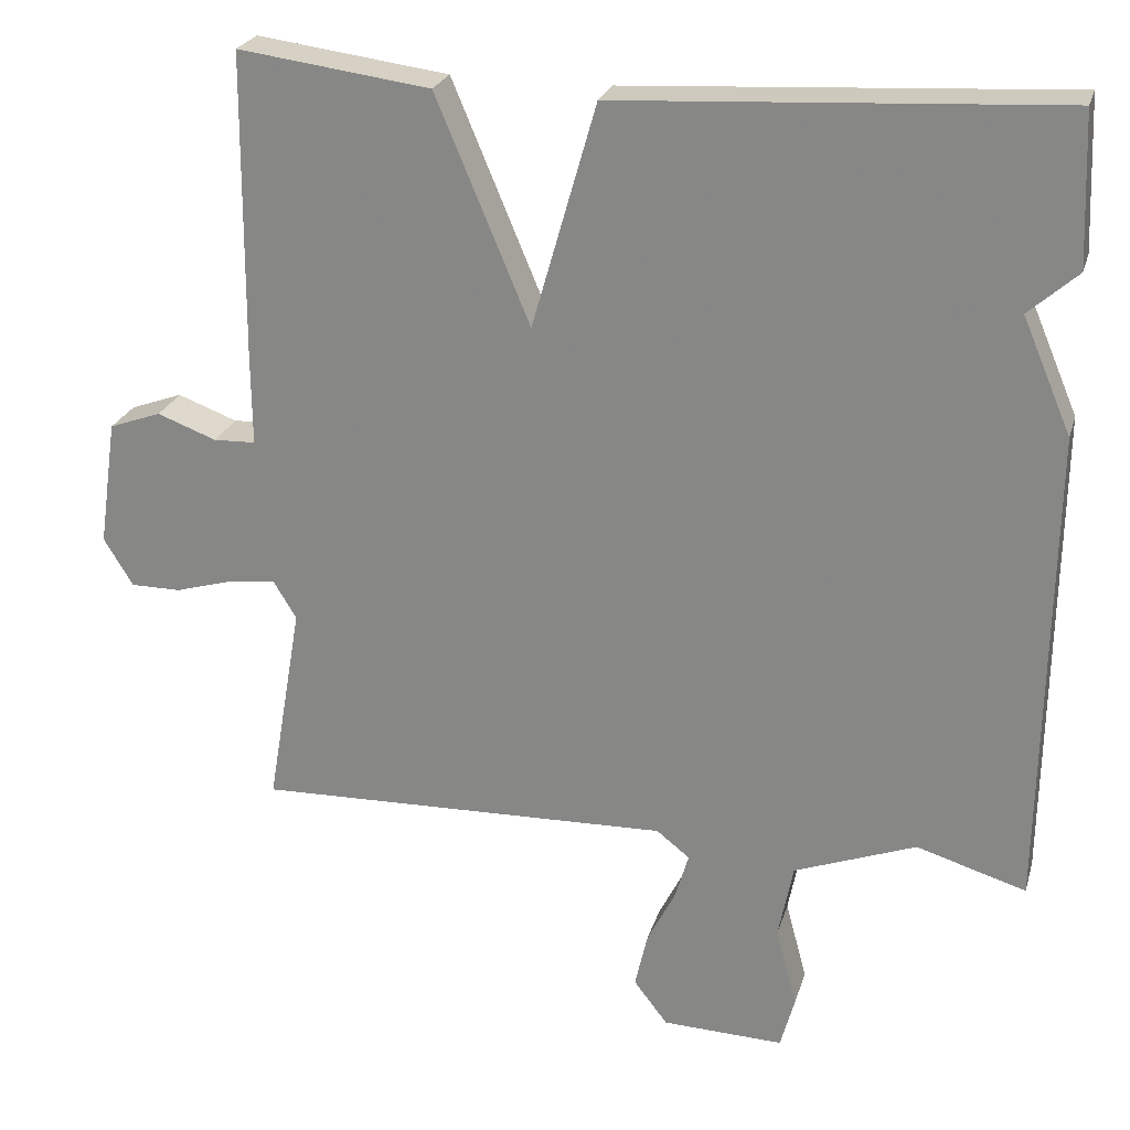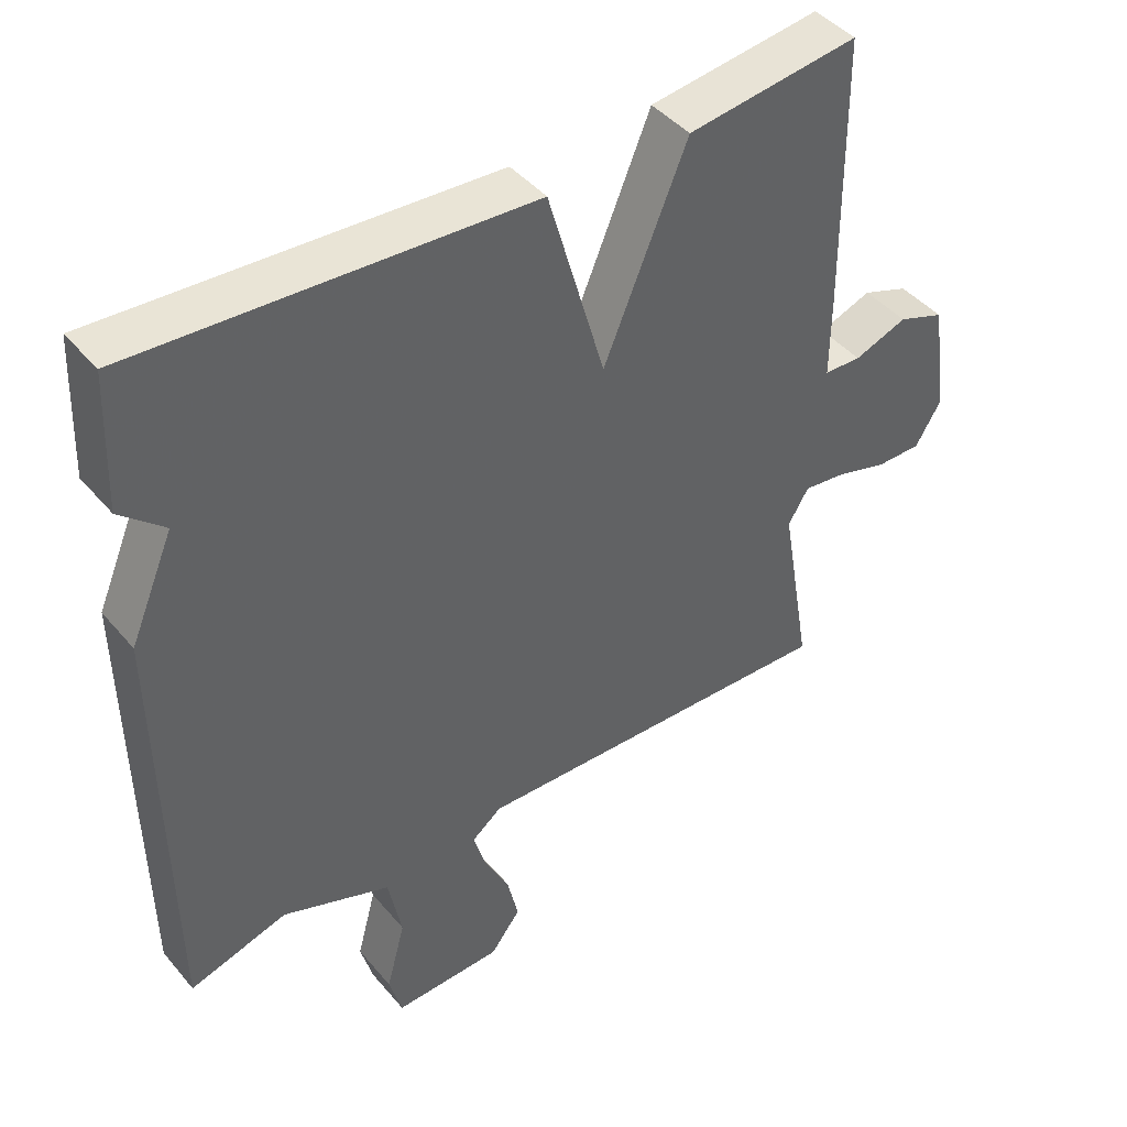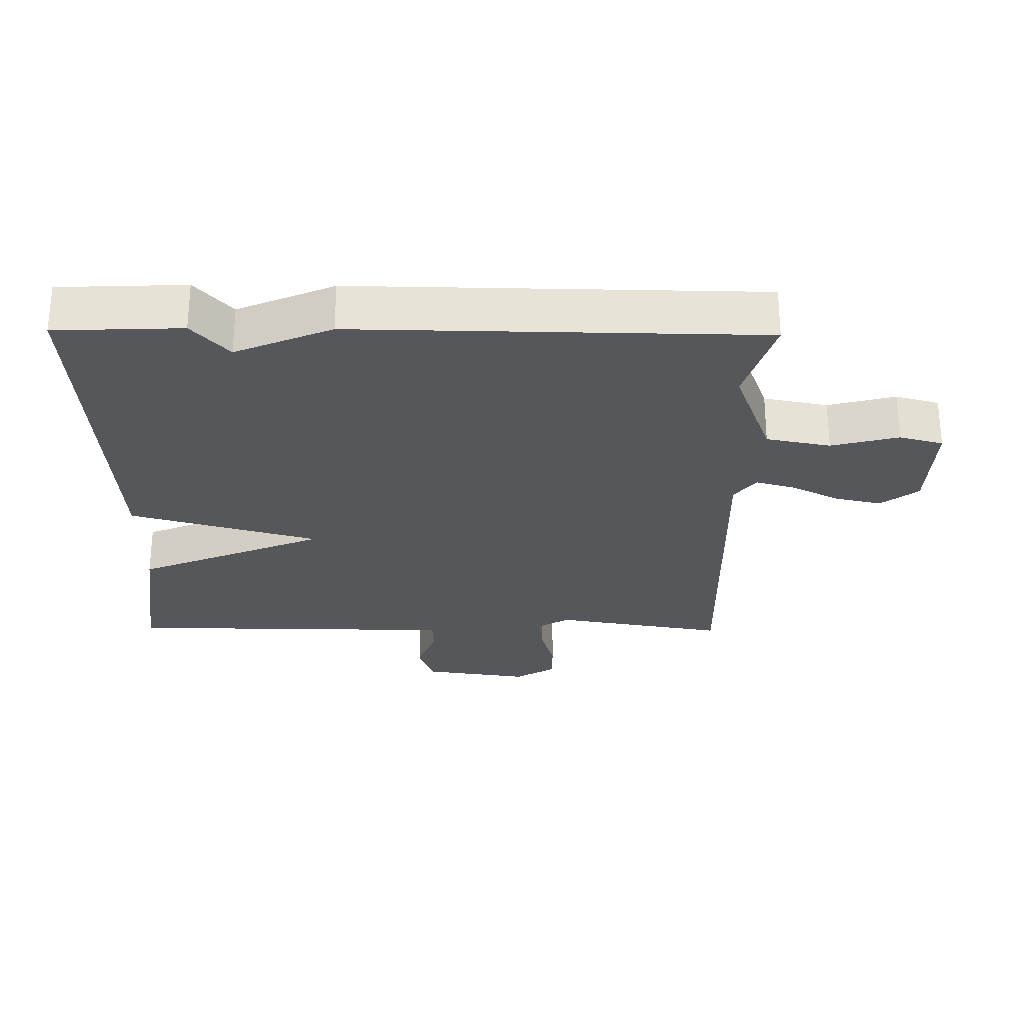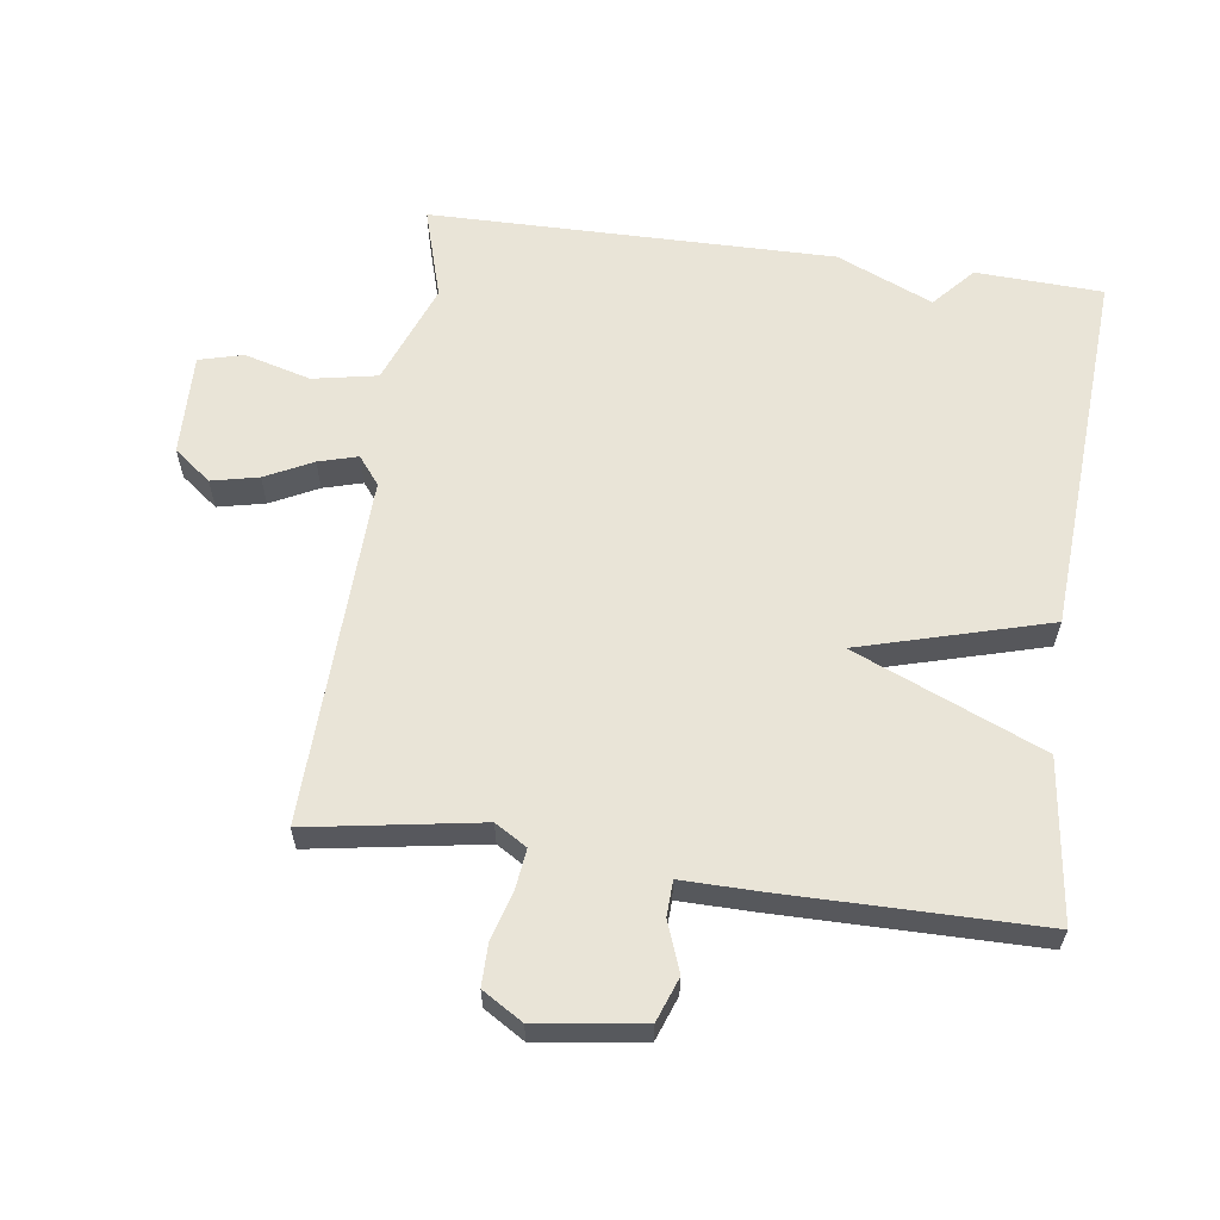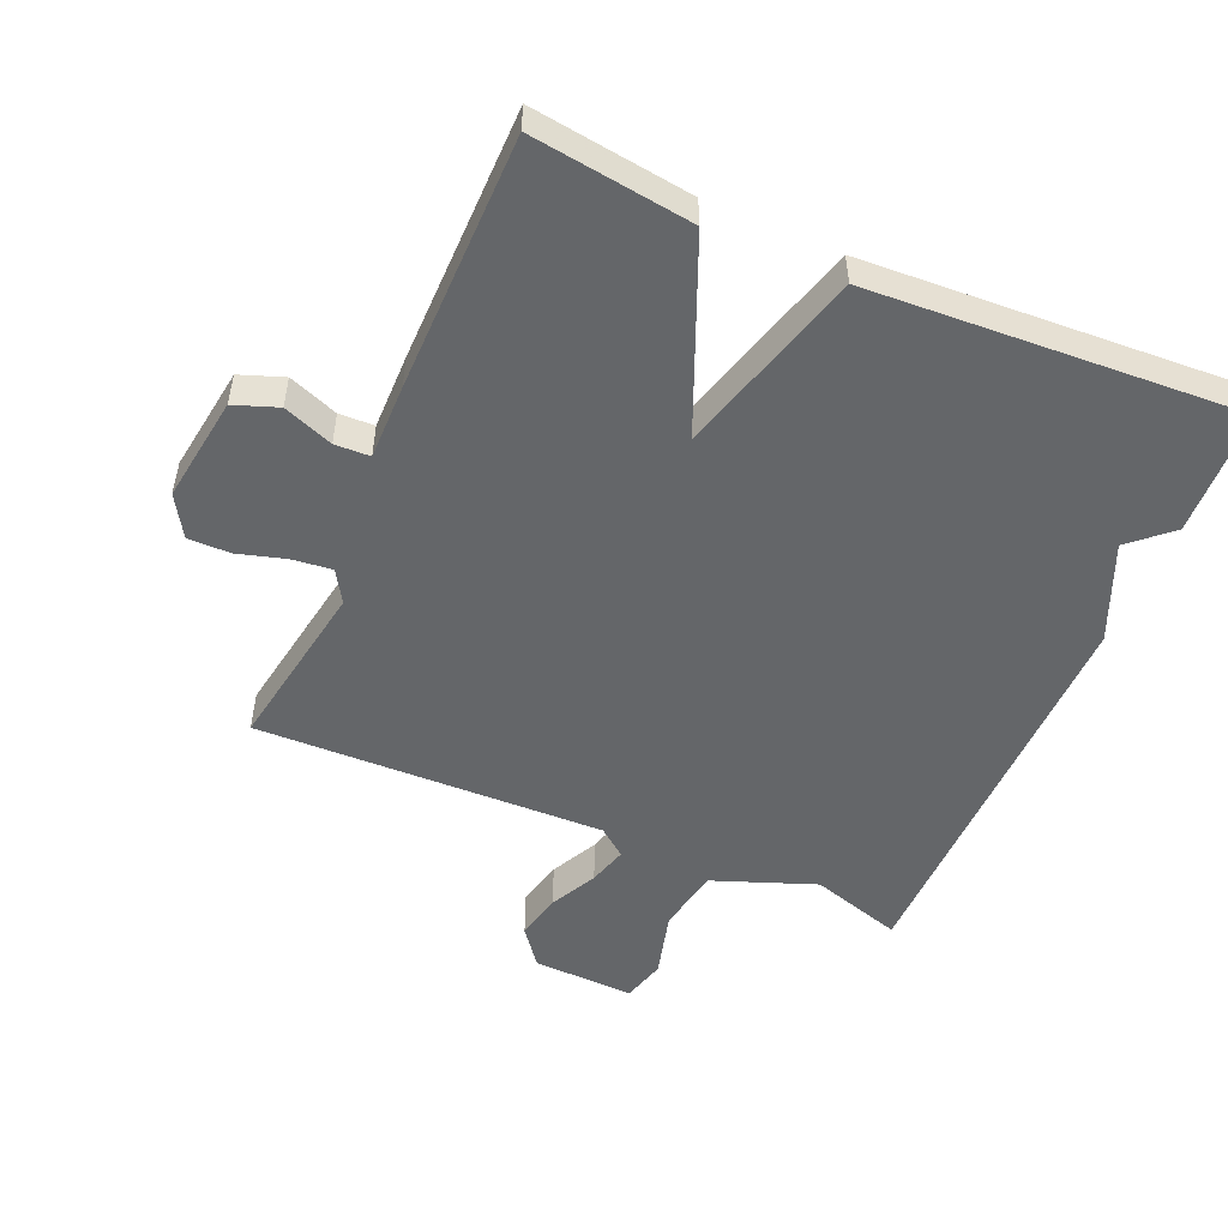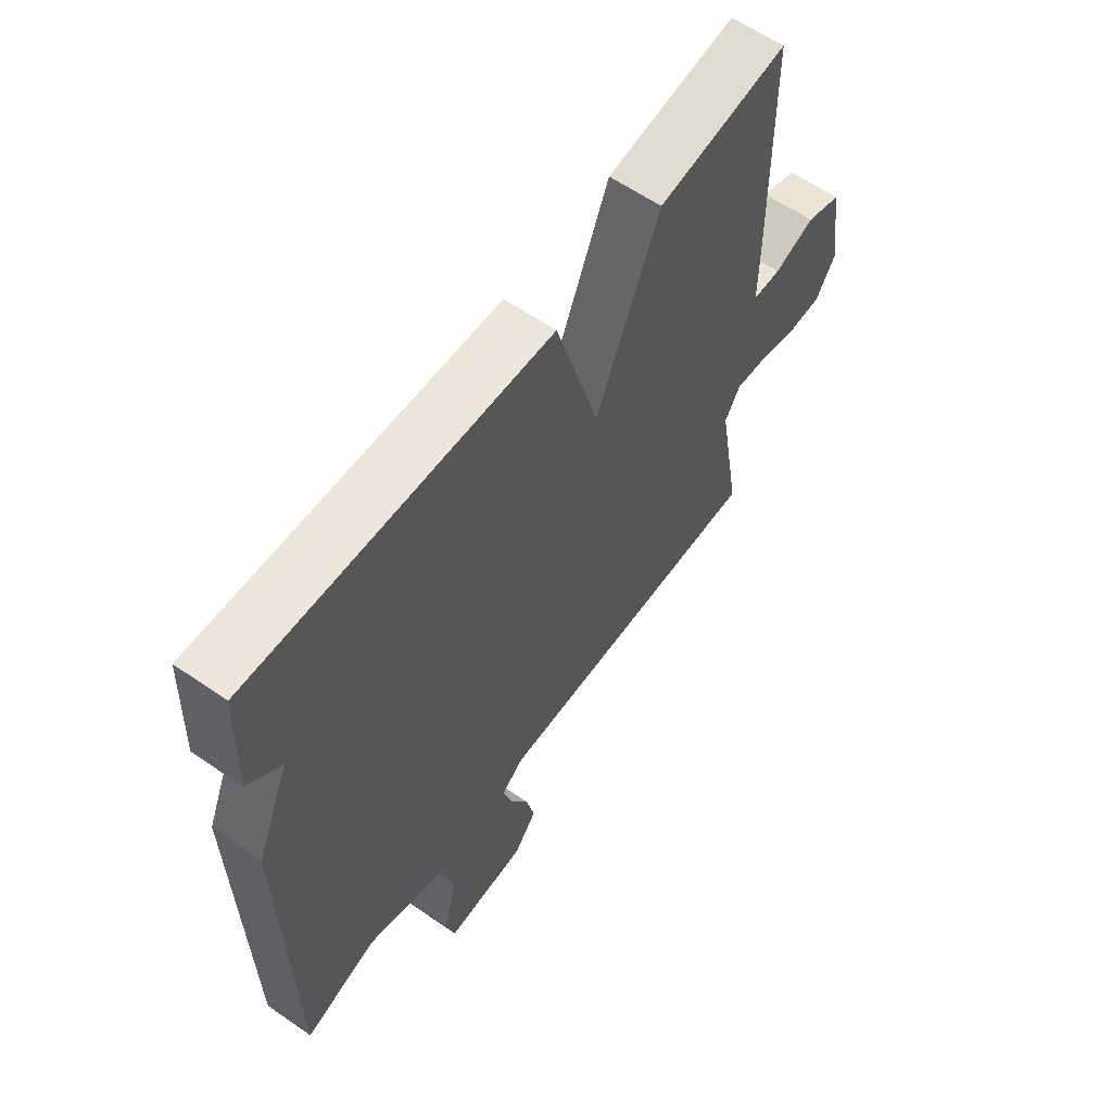
<metadata>
{"format":"obj","ext":"obj","renderer":"f3d","projection":"perspective","resolution":1024,"background":"white","views":[{"elev":24.3,"azim":15.1,"up":"+Z"},{"elev":43.6,"azim":143.1,"up":"+Z"},{"elev":-27.0,"azim":89.3,"up":"+Y"},{"elev":61.0,"azim":-81.9,"up":"+Y"},{"elev":-51.7,"azim":-23.4,"up":"+Y"},{"elev":61.1,"azim":125.2,"up":"+Z"}]}
</metadata>
<code>
v -0.5 0.07 0.5
v -0.257 0.07 0.468
v -0.138 0.07 0.184
v -0.057 0.07 0.468
v 0.5 0.07 0.5
v 0.508 0.07 0.309
v 0.446 0.07 0.254
v 0.508 0.07 0.109
v 0.5 0.07 -0.5
v 0.361 0.07 -0.458
v 0.207 0.07 -0.516
v 0.188 0.07 -0.613
v 0.215 0.07 -0.714
v 0.197 0.07 -0.78
v 0.043 0.07 -0.775
v 0 0.07 -0.719
v 0.016 0.07 -0.648
v 0.052 0.07 -0.577
v 0.069 0.07 -0.518
v 0.027 0.07 -0.485
v -0.5 0.07 -0.5
v -0.456 0.07 -0.241
v -0.485 0.07 -0.193
v -0.546 0.07 -0.2
v -0.618 0.07 -0.221
v -0.682 0.07 -0.221
v -0.719 0.07 -0.16
v -0.696 0.07 0
v -0.63 0.07 0.024
v -0.555 0.07 -0.004
v -0.502 0.07 -0.002
v -0.503 0.07 0.112
v -0.5 0 0.5
v -0.257 0 0.468
v -0.138 0 0.184
v -0.057 0 0.468
v 0.5 0 0.5
v 0.508 0 0.309
v 0.446 0 0.254
v 0.508 0 0.109
v 0.5 0 -0.5
v 0.361 0 -0.458
v 0.207 0 -0.516
v 0.188 0 -0.613
v 0.215 0 -0.714
v 0.197 0 -0.78
v 0.043 0 -0.775
v 0 0 -0.719
v 0.016 0 -0.648
v 0.052 0 -0.577
v 0.069 0 -0.518
v 0.027 0 -0.485
v -0.5 0 -0.5
v -0.456 0 -0.241
v -0.485 0 -0.193
v -0.546 0 -0.2
v -0.618 0 -0.221
v -0.682 0 -0.221
v -0.719 0 -0.16
v -0.696 0 0
v -0.63 0 0.024
v -0.555 0 -0.004
v -0.502 0 -0.002
v -0.503 0 0.112
f 1 2 3
f 32 1 3
f 31 32 3
f 28 29 30
f 27 28 30
f 26 27 30
f 25 26 30
f 24 25 30
f 23 24 30 31
f 22 23 31 3
f 20 21 22 3
f 16 17 18
f 15 16 18
f 14 15 18
f 13 14 18
f 12 13 18
f 11 12 18 19
f 20 3 4
f 19 20 4
f 11 19 4
f 10 11 4
f 9 10 4
f 8 9 4
f 7 8 4
f 4 5 6 7
f 35 34 33
f 35 33 64
f 35 64 63
f 62 61 60
f 62 60 59
f 62 59 58
f 62 58 57
f 62 57 56
f 63 62 56 55
f 35 63 55 54
f 35 54 53 52
f 50 49 48
f 50 48 47
f 50 47 46
f 50 46 45
f 50 45 44
f 51 50 44 43
f 36 35 52
f 36 52 51
f 36 51 43
f 36 43 42
f 36 42 41
f 36 41 40
f 36 40 39
f 39 38 37 36
f 1 33 34 2
f 2 34 35 3
f 3 35 36 4
f 4 36 37 5
f 5 37 38 6
f 6 38 39 7
f 7 39 40 8
f 8 40 41 9
f 9 41 42 10
f 10 42 43 11
f 11 43 44 12
f 12 44 45 13
f 13 45 46 14
f 14 46 47 15
f 15 47 48 16
f 16 48 49 17
f 17 49 50 18
f 18 50 51 19
f 19 51 52 20
f 20 52 53 21
f 21 53 54 22
f 22 54 55 23
f 23 55 56 24
f 24 56 57 25
f 25 57 58 26
f 26 58 59 27
f 27 59 60 28
f 28 60 61 29
f 29 61 62 30
f 30 62 63 31
f 31 63 64 32
f 32 64 33 1

</code>
